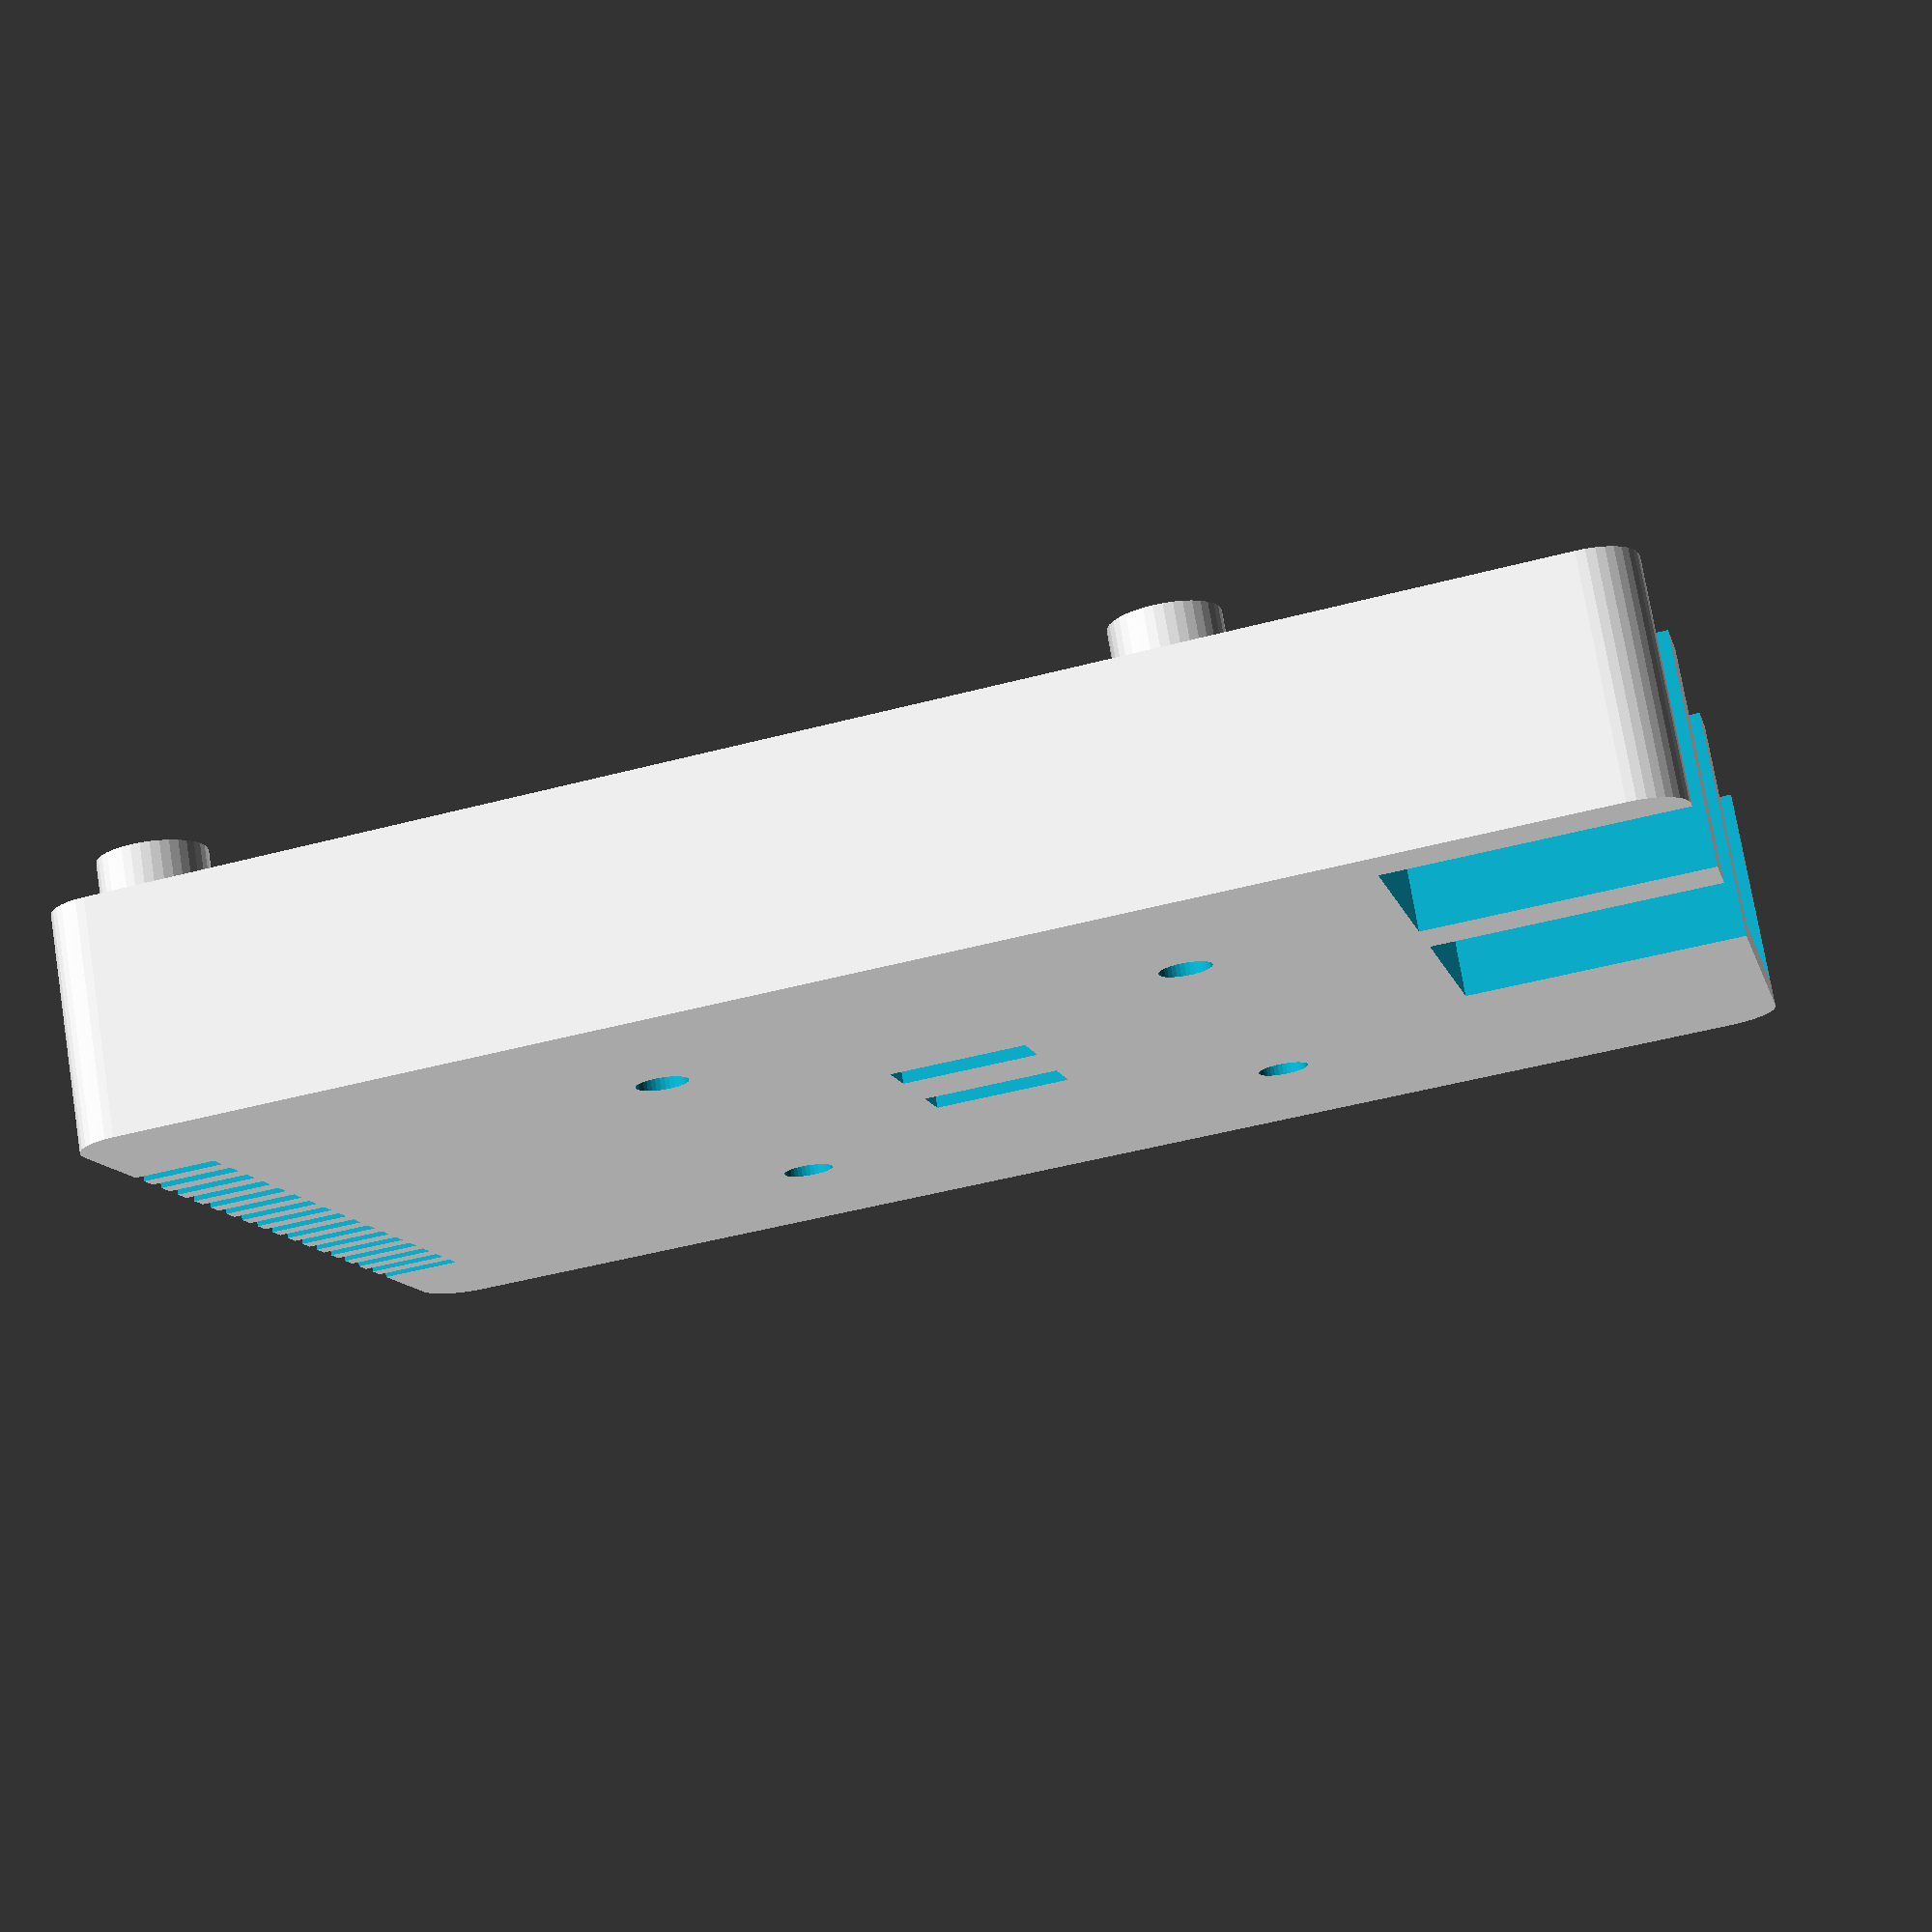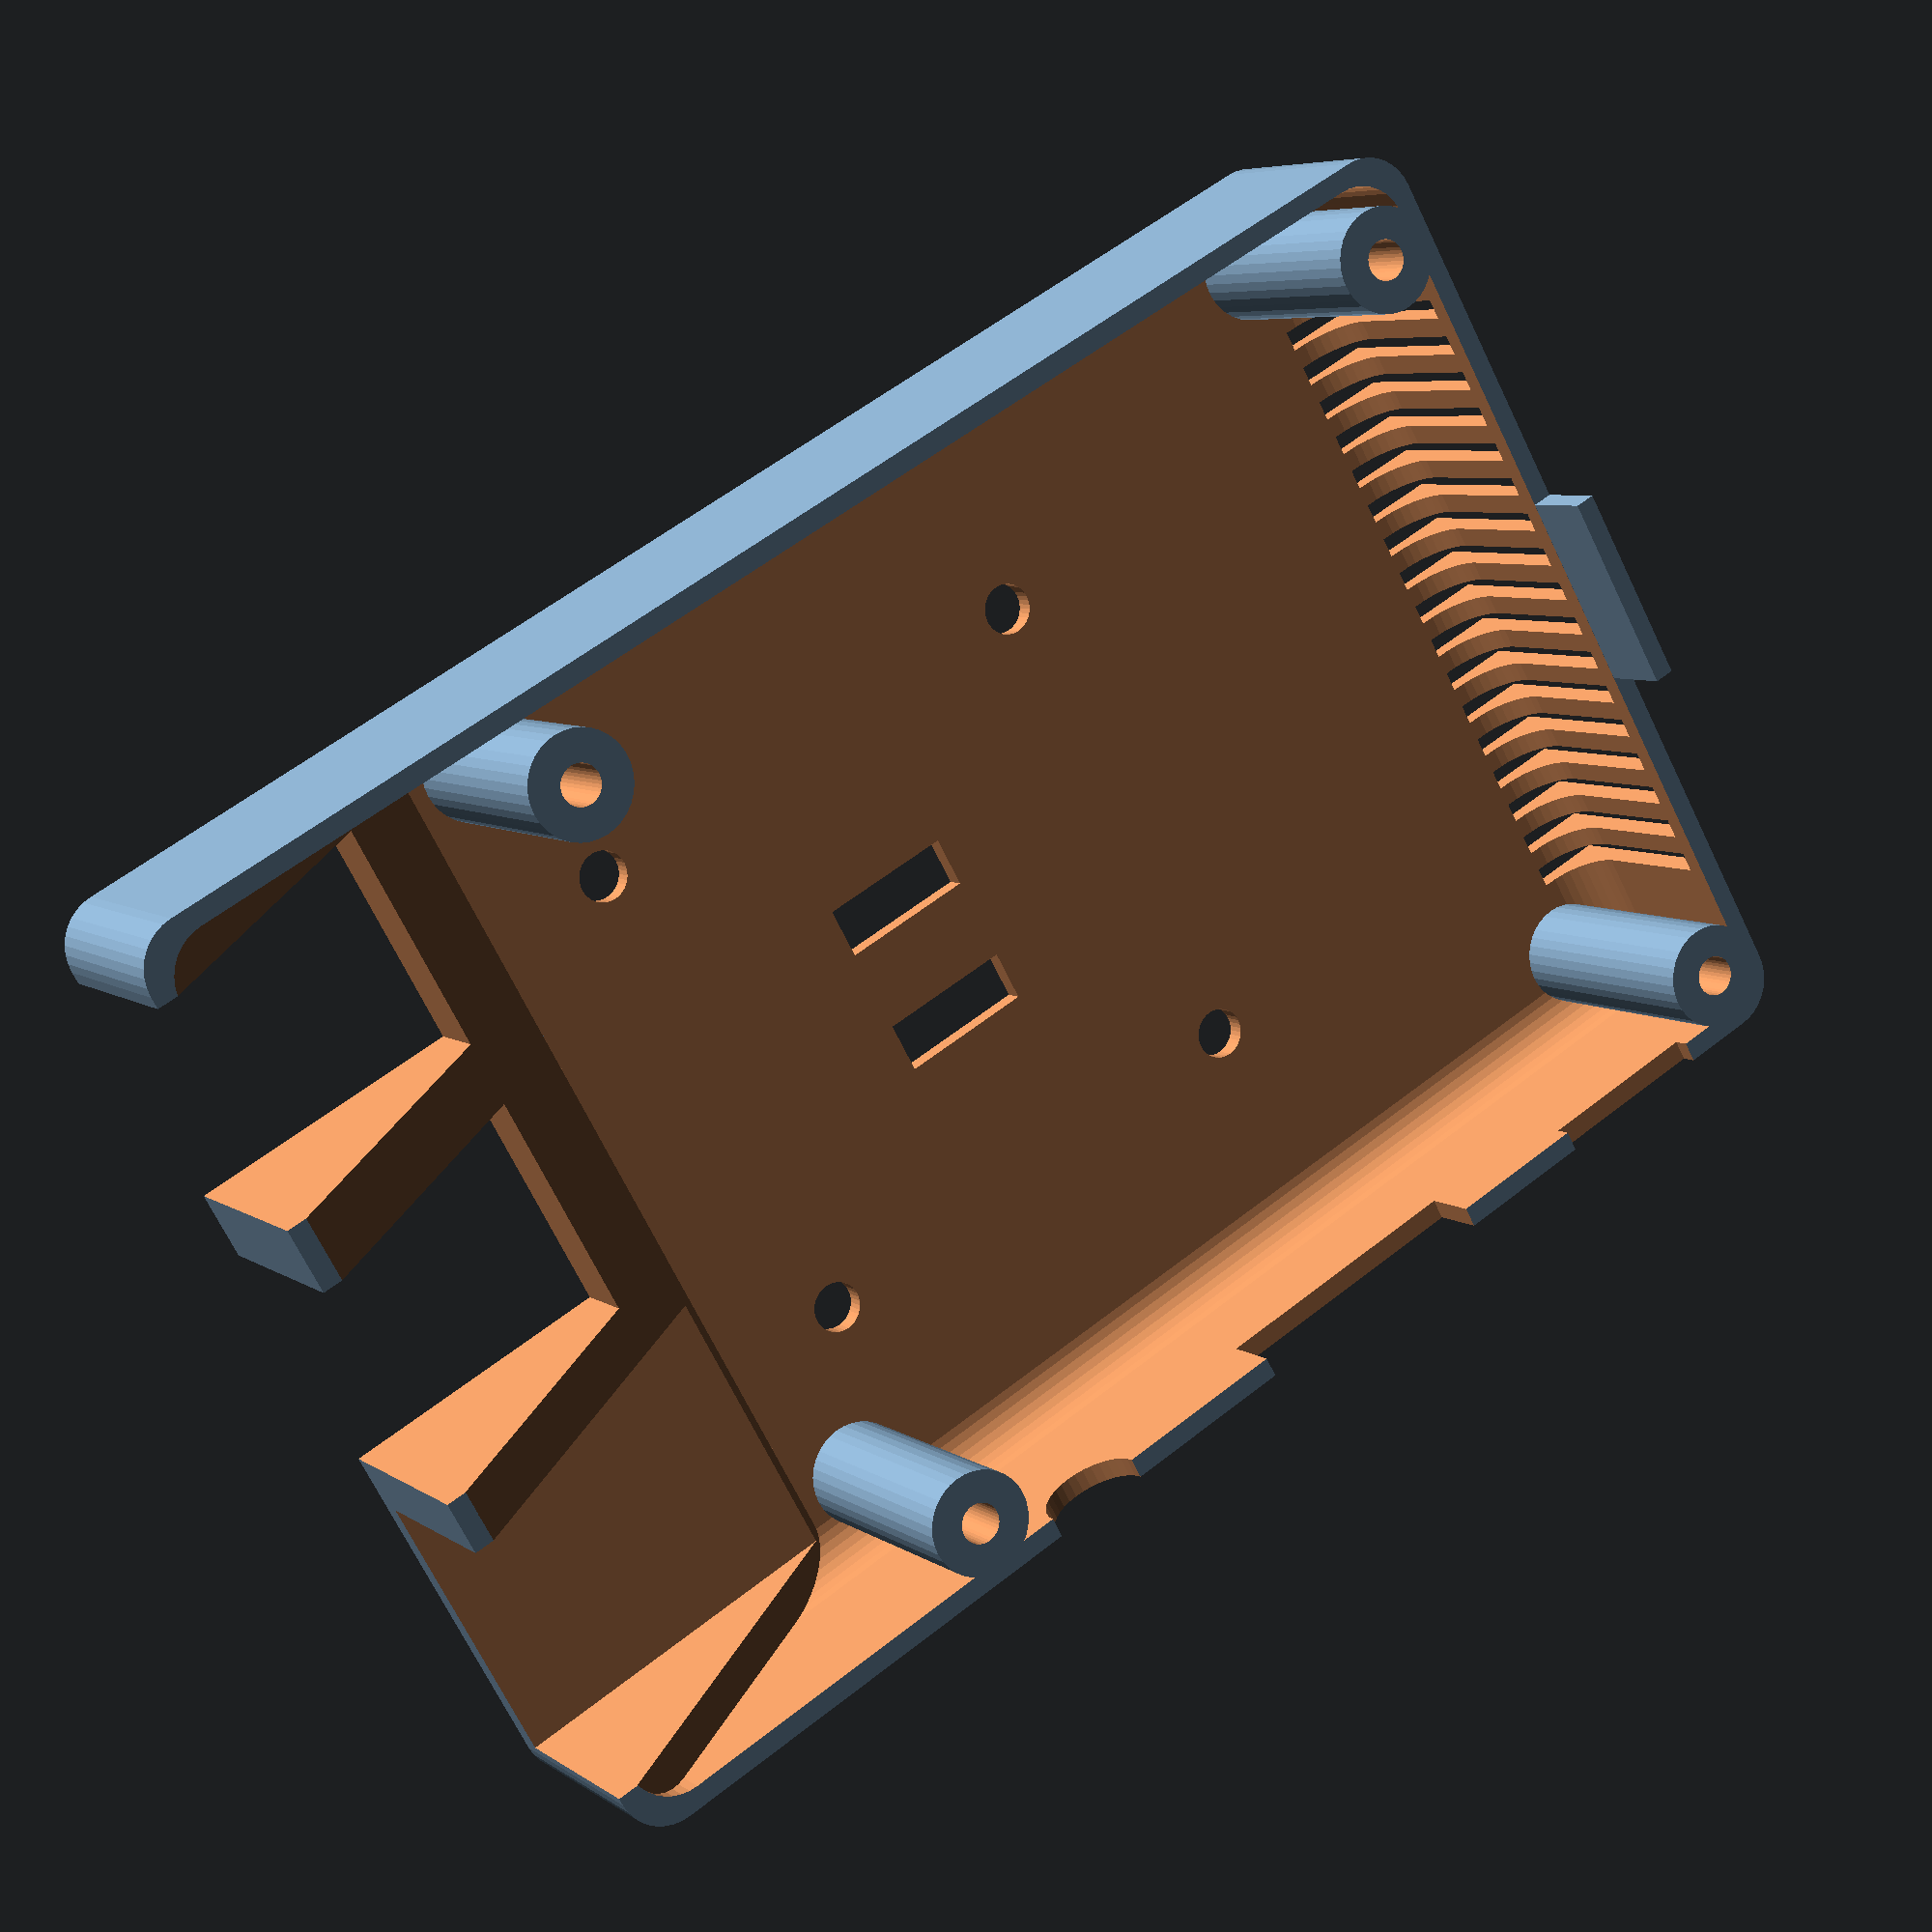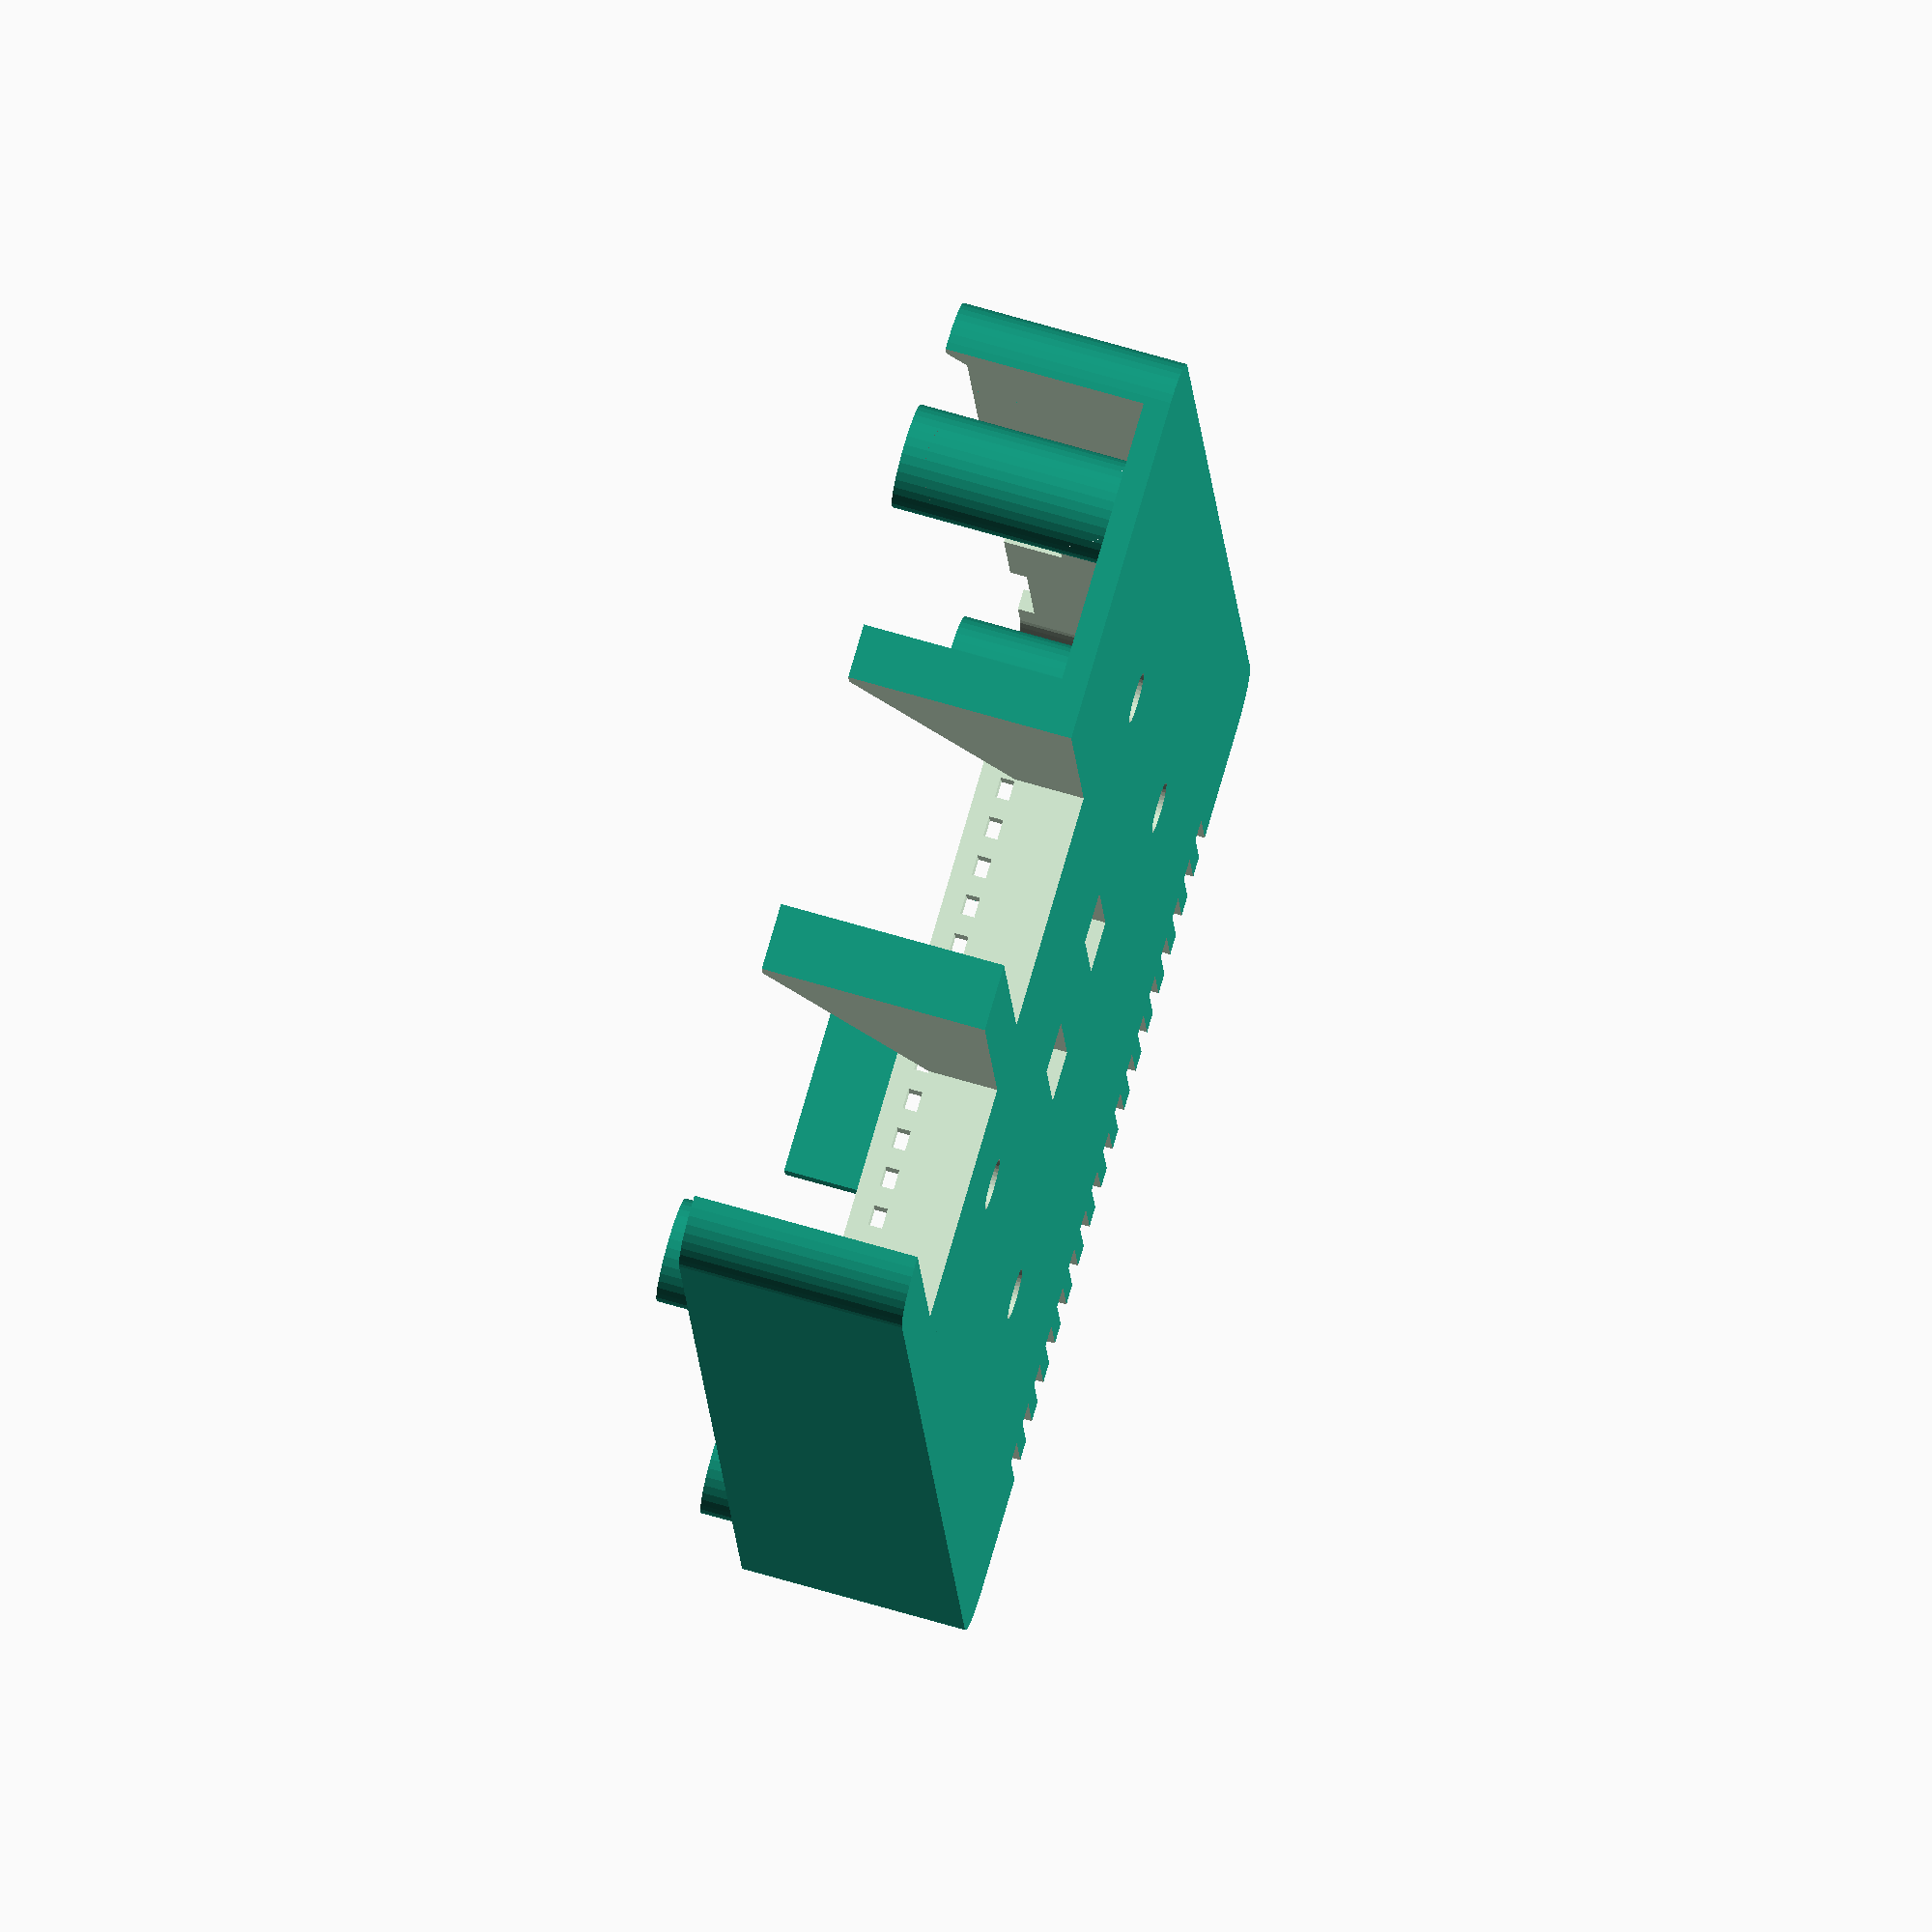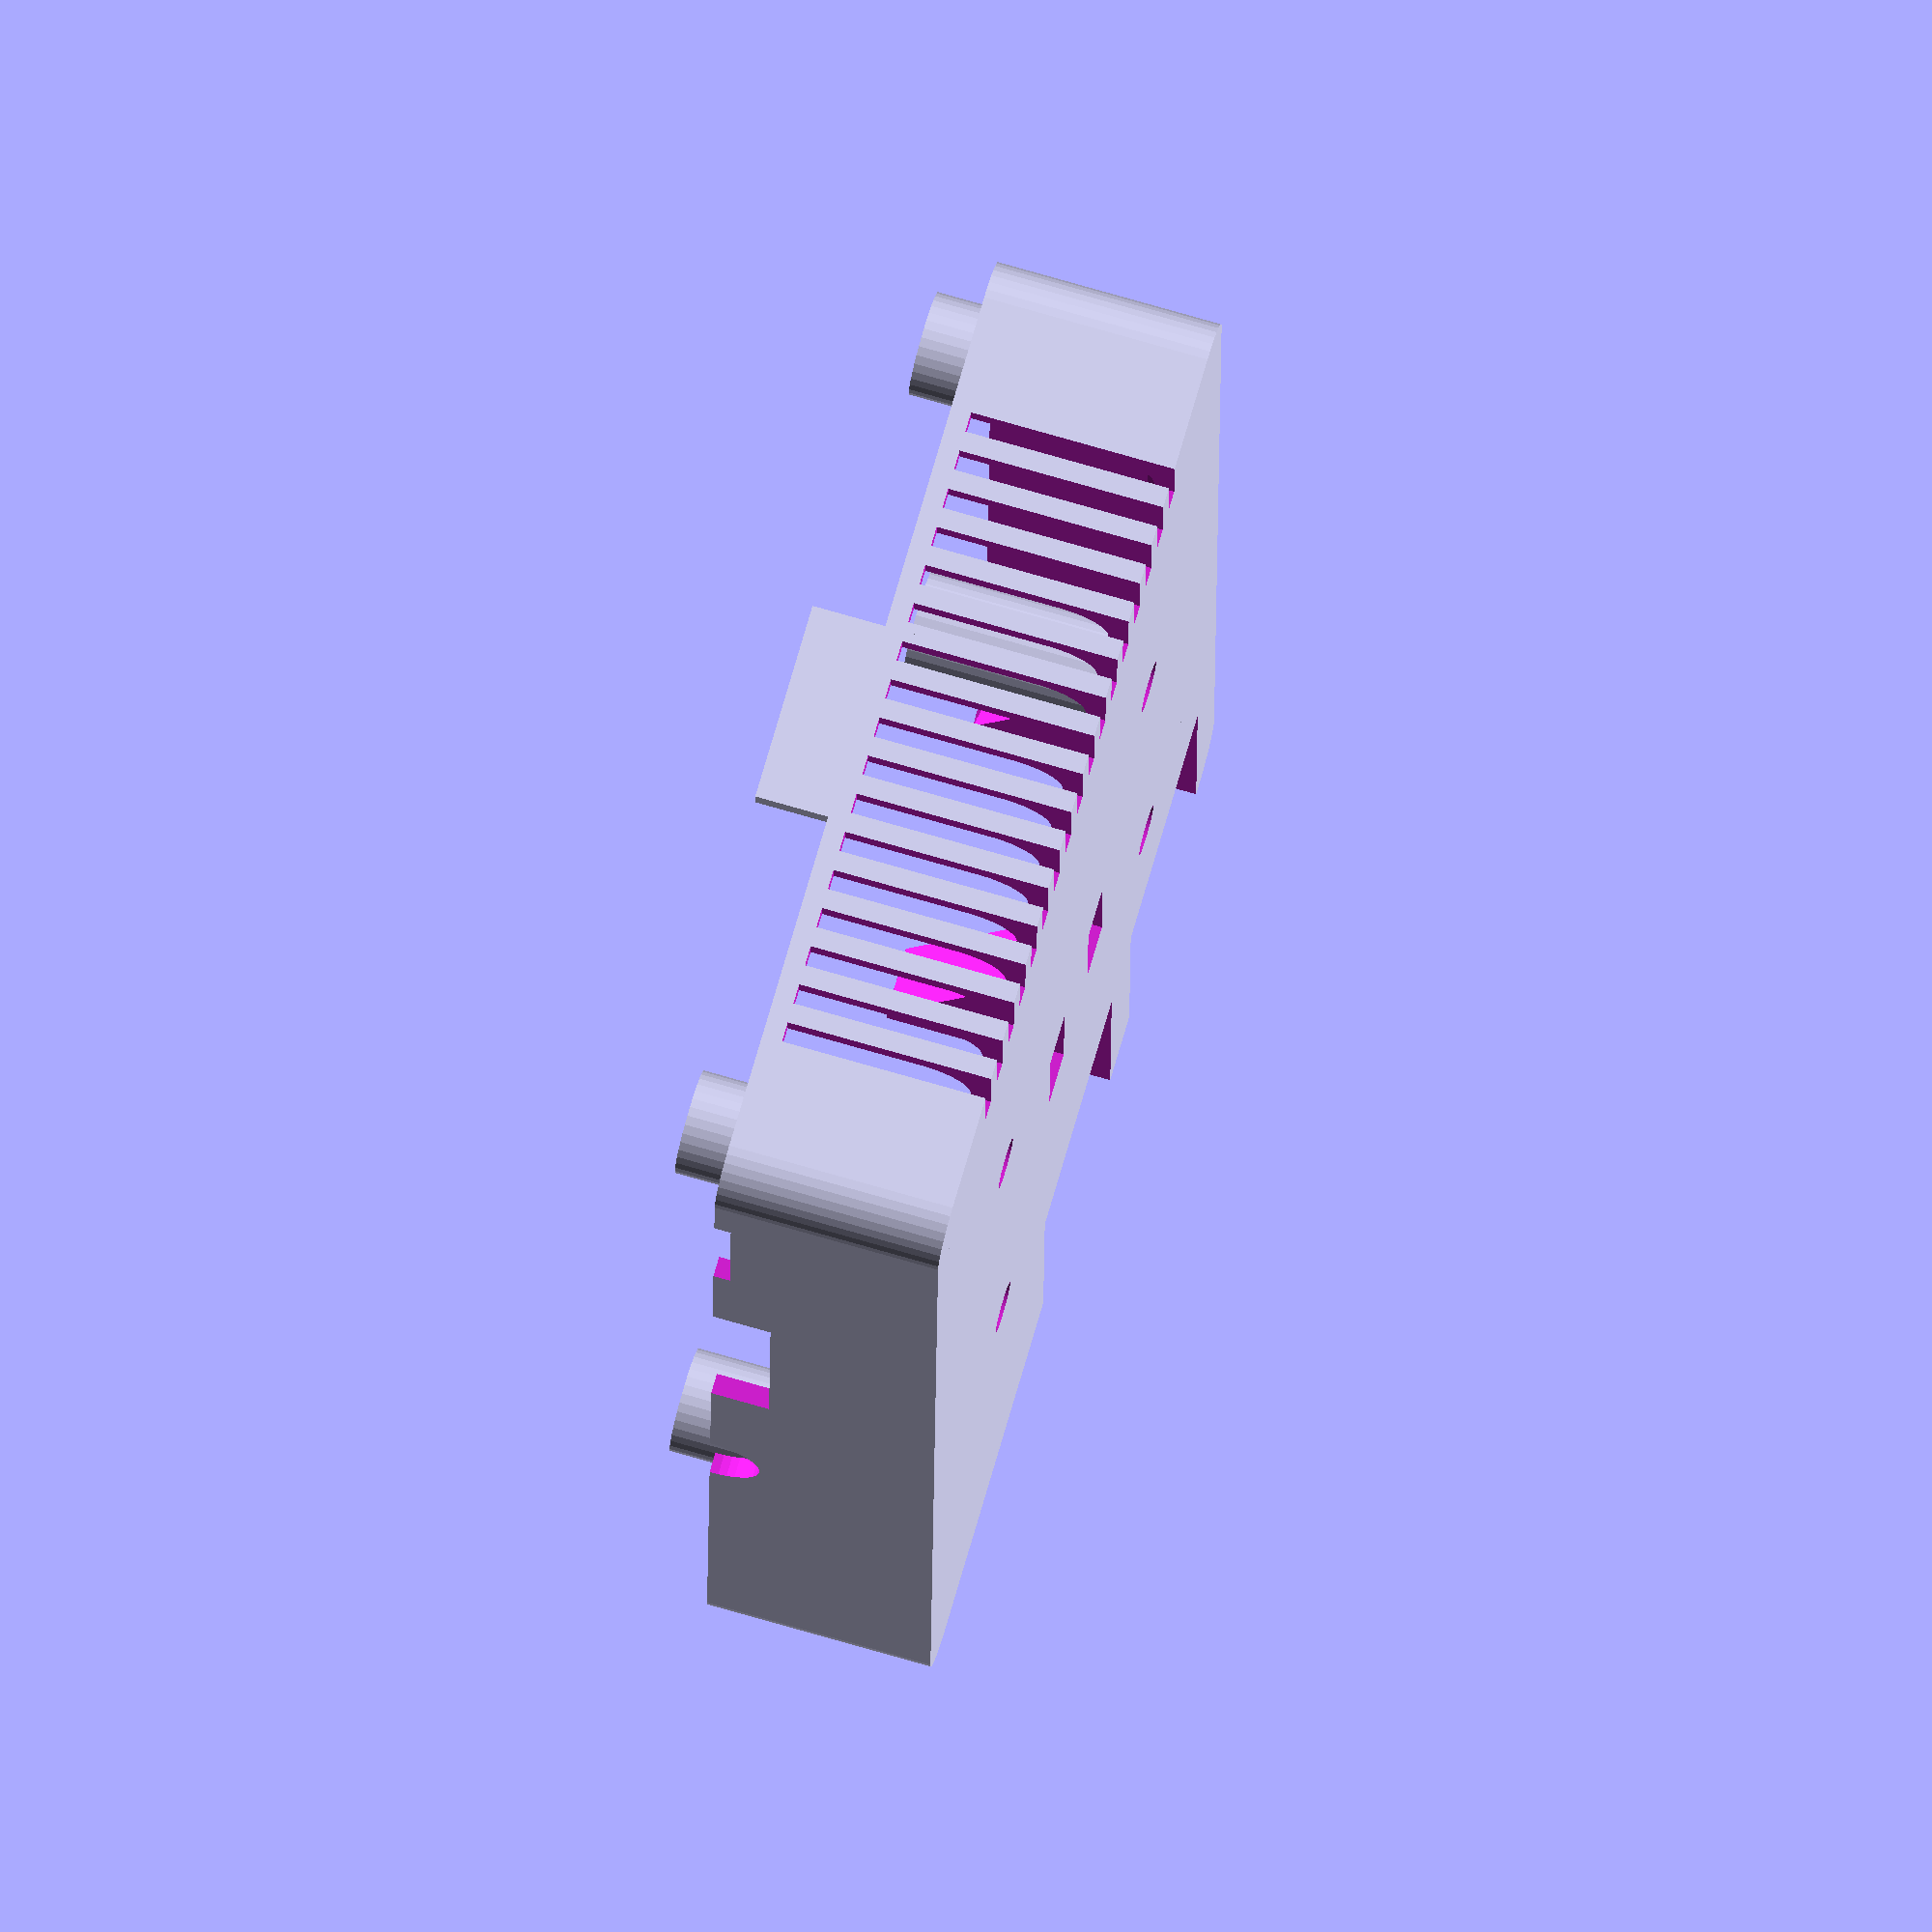
<openscad>
composite_radius = 3;
pi_x = 56;
pi_y = 85;
pi_z = 10.5;
pi_corner_radius = 3;
pi_padding = 0.5;

network_port_x = 17;
network_port_y = 20;
network_port_z = 14;
network_port_location = [pi_x - 10.25, pi_y, 0];

usb_port_x = 14;
usb_port_y = 15.2;
usb_port_z = 16.5;
usb_port_location = [[pi_x - 29, pi_y, 0], [pi_x - 47, pi_y, 0]];


shell_thickness = 1.2;

case_z = usb_port_z - shell_thickness - composite_radius;

sd_card_slot_width = 12;

standoff_radius = 6.2/2;
mounting_hole_radius = 3/2;
screw_hole_radius = 2.4/2;

smoothness = 36;

standoffs = [[3.5,3.5], [52.5,3.5], [3.5,61.5], [52.5,61.5]];
mounting_holes = [[pi_x/2-15,29 - shell_thickness],[pi_x/2+15,29 - shell_thickness],[pi_x/2-15,59 - shell_thickness],[pi_x/2+15,59 - shell_thickness]];

zip_tie_hole_x = 3;
zip_tie_hole_y = 8;
zip_tie_holes = [[pi_x/2 - zip_tie_hole_x/2 - 4,pi_y/2 - zip_tie_hole_y/2],[pi_x/2 - zip_tie_hole_x/2 + 4,pi_y/2 - zip_tie_hole_y/2]];


translate([ shell_thickness + pi_padding + pi_x, shell_thickness + pi_padding, case_z + shell_thickness])
    rotate(a = 180, v=[0,1,0])
        difference() {
            union() {
                create_shell();
                for ( x = standoffs ) {
                   create_standoff(x[0], x[1]);
                }
                create_reinforcement();
                create_sd_card_slot_cover();
            }
            for ( x = standoffs ) {
               create_screw_hole(x[0], x[1]);
            }
            create_power_port();
            create_hdmi_port();
            create_composite_port();
            create_network_port();
            for ( i = usb_port_location ) {
                create_usb_port(i[0], i[1]);
            }
            for ( i = mounting_holes ) {
                create_mounting_hole(i[0], i[1]);
            }
            for ( i = zip_tie_holes ) {
                create_zip_tie_hole(i[0], i[1]);
            }
            create_ventilation();
            trim_excess();
        }

module create_shell() {
    translate([pi_corner_radius - shell_thickness - pi_padding, pi_corner_radius - shell_thickness - pi_padding, 0])
    difference() {
        minkowski() {
            cube([pi_x - (2 * pi_corner_radius) + (2 * shell_thickness) + (2 * pi_padding), pi_y - (2 * pi_corner_radius) + (2 * shell_thickness) + (2 * pi_padding), shell_thickness + case_z - 1]);
            cylinder(h=1, r = pi_corner_radius, $fn=smoothness);
        }
        translate([shell_thickness, shell_thickness, 0 - pi_corner_radius - shell_thickness])
           minkowski() {
                cube([pi_x - (2 * pi_corner_radius) + (2 * pi_padding), pi_y - (2 * pi_corner_radius) + (2 * pi_padding), shell_thickness +  case_z]);
                sphere( r = pi_corner_radius, $fn = smoothness );
            }
    }
}

module create_composite_port() {
    translate([pi_x + pi_padding - 1, 53.5, 0])
        rotate(a=90, v=[0,1,0])
            cylinder(h = shell_thickness + 2, r = composite_radius, $fn=smoothness);
}

module create_connectivity_ports() {
    translate([pi_x - 28.5 - (52.5/2),pi_y + pi_padding - 1, pi_z])
        cube([52.5,shell_thickness + 2, composite_radius + 1]);
}

module create_hdmi_port() {
    translate([pi_x + pi_padding - 1,32-8, 0 - composite_radius])
        cube([shell_thickness + 2,16, 6.5]);
}

module create_mounting_hole(x ,y) {
    translate([x, y, case_z - (shell_thickness * 0.5)])
        cylinder( h = shell_thickness * 2, r = mounting_hole_radius, $fn=smoothness);
}

module create_network_port() {
    translate([network_port_location[0] - (network_port_x/2),network_port_location[1] + pi_padding - network_port_y, 0 - composite_radius])
        cube([network_port_x,network_port_y + 2 * shell_thickness, network_port_z+1]);
}

module create_power_port() {
    translate([pi_x + pi_padding - 1,10.6 - 5,0 - composite_radius])
        cube([shell_thickness + 2,10, composite_radius + 1]);
}

module create_reinforcement() {
    theta = 0 - atan((case_z)/ network_port_y );
    translate([0 - pi_padding - shell_thickness, pi_y + pi_padding - network_port_y, 0])
        difference() {
            cube([pi_x + pi_padding * 2 + shell_thickness * 2, network_port_y + shell_thickness + pi_padding, case_z]);
            translate([0,0,case_z])
                rotate( a = theta, v = [1,0,0])
                    translate([0,0,0 - case_z])
                       cube([pi_x + pi_padding * 2 + shell_thickness * 2, network_port_y * 2, case_z]);
        }
}

module create_screw_hole(x, y) {
    translate([x, y, 0 - shell_thickness - composite_radius])
        cylinder(h = case_z + composite_radius, r=screw_hole_radius, $fn=smoothness);
}

module create_sd_card_slot_cover() {
    translate([pi_x / 2 - sd_card_slot_width / 2, 0-shell_thickness-pi_padding, 0-1.4-composite_radius])
       cube([sd_card_slot_width,shell_thickness, pi_z + composite_radius]);
}

module create_standoff(x, y) {
    translate([x, y, 0 - composite_radius])
        cylinder(h = case_z + shell_thickness + composite_radius, r = standoff_radius, $fn = smoothness);
}

module create_usb_port(x, y) {
     translate([x - (usb_port_x/2),y + pi_padding - usb_port_y, 0 - composite_radius])
        cube([usb_port_x,usb_port_y + 2 * shell_thickness, usb_port_z+1]);
}

module create_ventilation() {    
    vent_area_width = pi_x - standoff_radius * 4 - shell_thickness;
    vent_number = (vent_area_width / shell_thickness / 2) - ((vent_area_width / shell_thickness / 2) % 1);
    vents_width = ((2 * vent_number) - 1) * shell_thickness;
    echo(vent_area_width);
    echo(vents_width);
    translate([pi_x / 2 - vents_width / 2 - shell_thickness * 2,0 - pi_corner_radius - shell_thickness + 1,0])
        for ( i = [1:vent_number] ) {
            translate([(shell_thickness * i * 2), 0, shell_thickness])
                cube([shell_thickness, shell_thickness + pi_corner_radius + 2, case_z + 1]);
        }
}

module create_zip_tie_hole(x, y) {
    translate([x, y, case_z - (shell_thickness * 0.5)])
       cube(size = [zip_tie_hole_x, zip_tie_hole_y, shell_thickness * 2]);
}

module trim_excess() {
    translate([pi_corner_radius - shell_thickness - pi_padding, pi_corner_radius - shell_thickness - pi_padding, 0])
        difference() {
            translate([pi_x/-2, pi_y/-2, case_z/-2])
                cube([pi_x*2, pi_y*2, case_z*2]);
                translate([0,0,0-case_z/2])
                    minkowski() {
                        cube([pi_x - (2 * pi_corner_radius) + (2 * shell_thickness) + (2 * pi_padding), pi_y - (2 * pi_corner_radius) + (2 * shell_thickness) + (2 * pi_padding), 2 * (shell_thickness + case_z - 1)]);
                        cylinder(h=1, r = pi_corner_radius, $fn=smoothness);
                    }
            }
}
</openscad>
<views>
elev=284.2 azim=284.0 roll=170.7 proj=p view=solid
elev=173.8 azim=60.5 roll=207.8 proj=p view=wireframe
elev=110.9 azim=189.0 roll=73.6 proj=o view=wireframe
elev=105.1 azim=358.9 roll=73.9 proj=o view=wireframe
</views>
